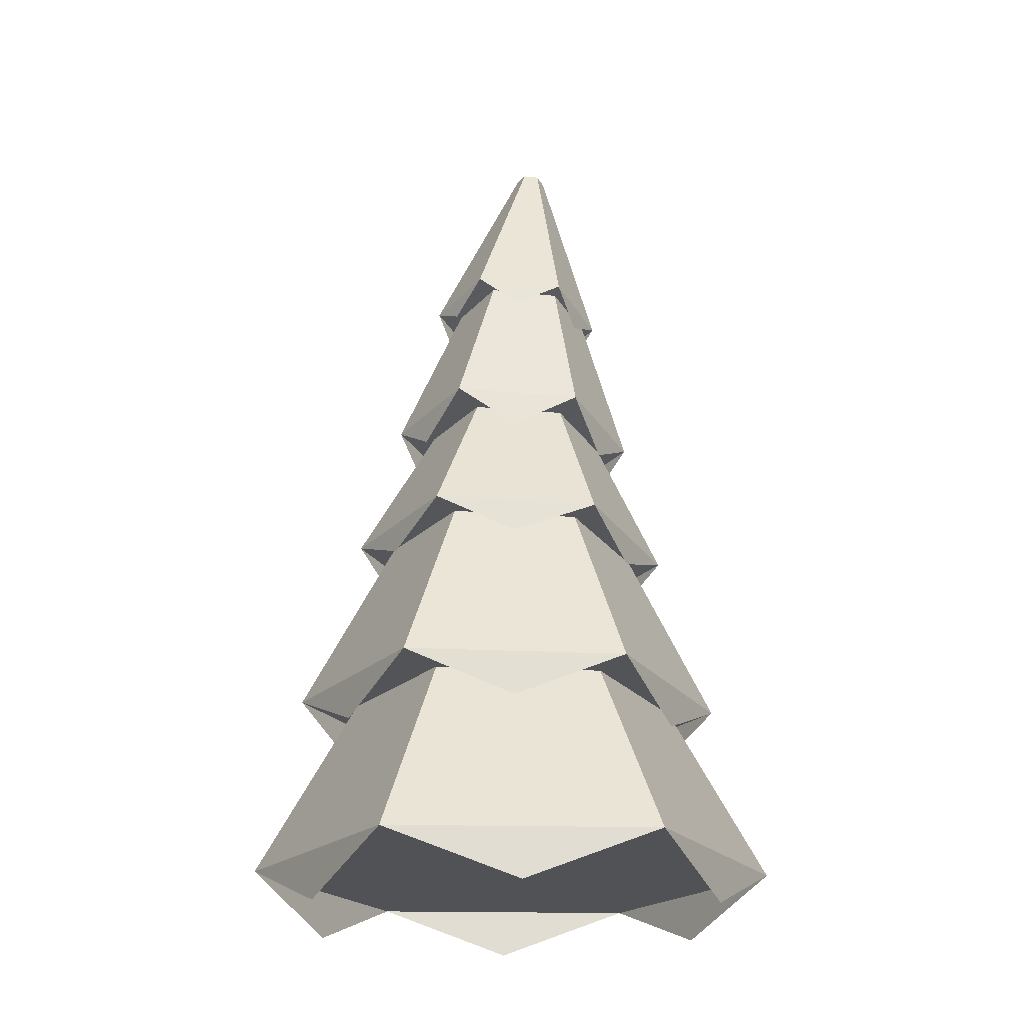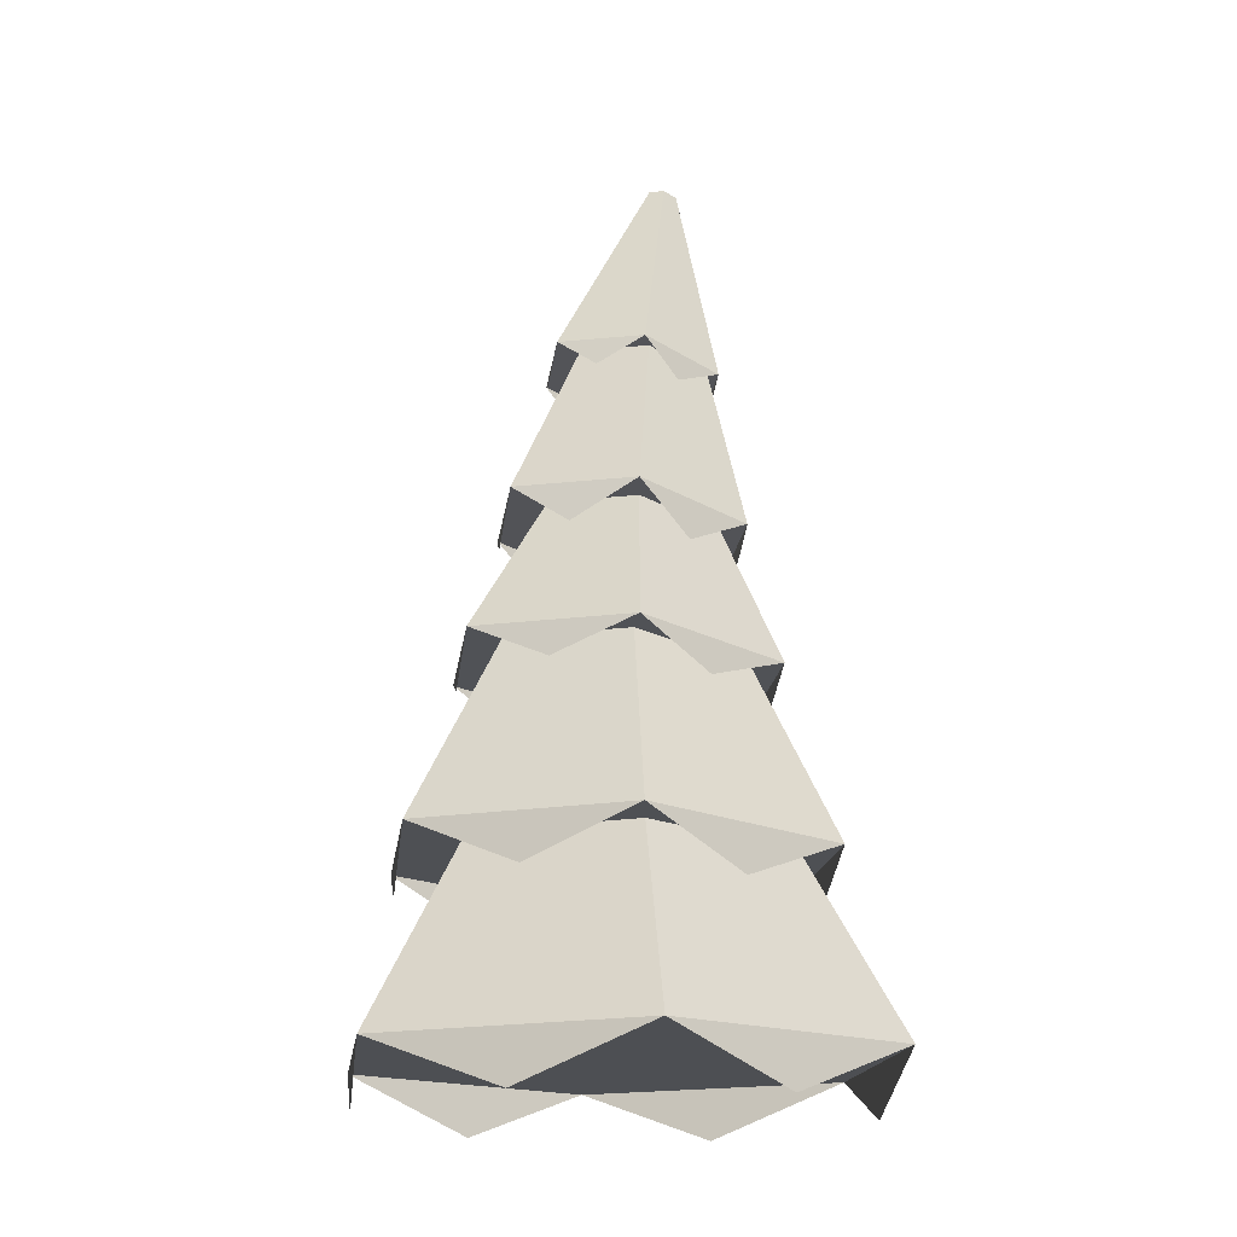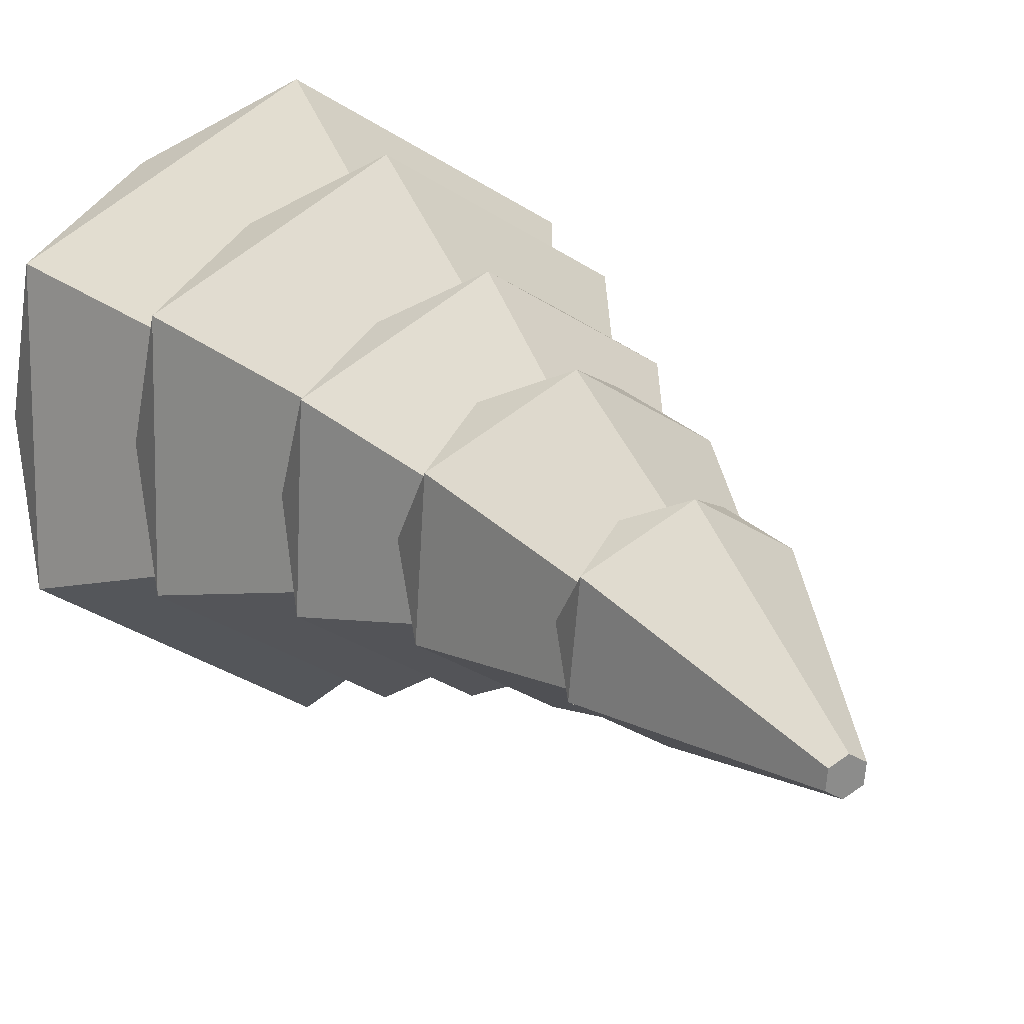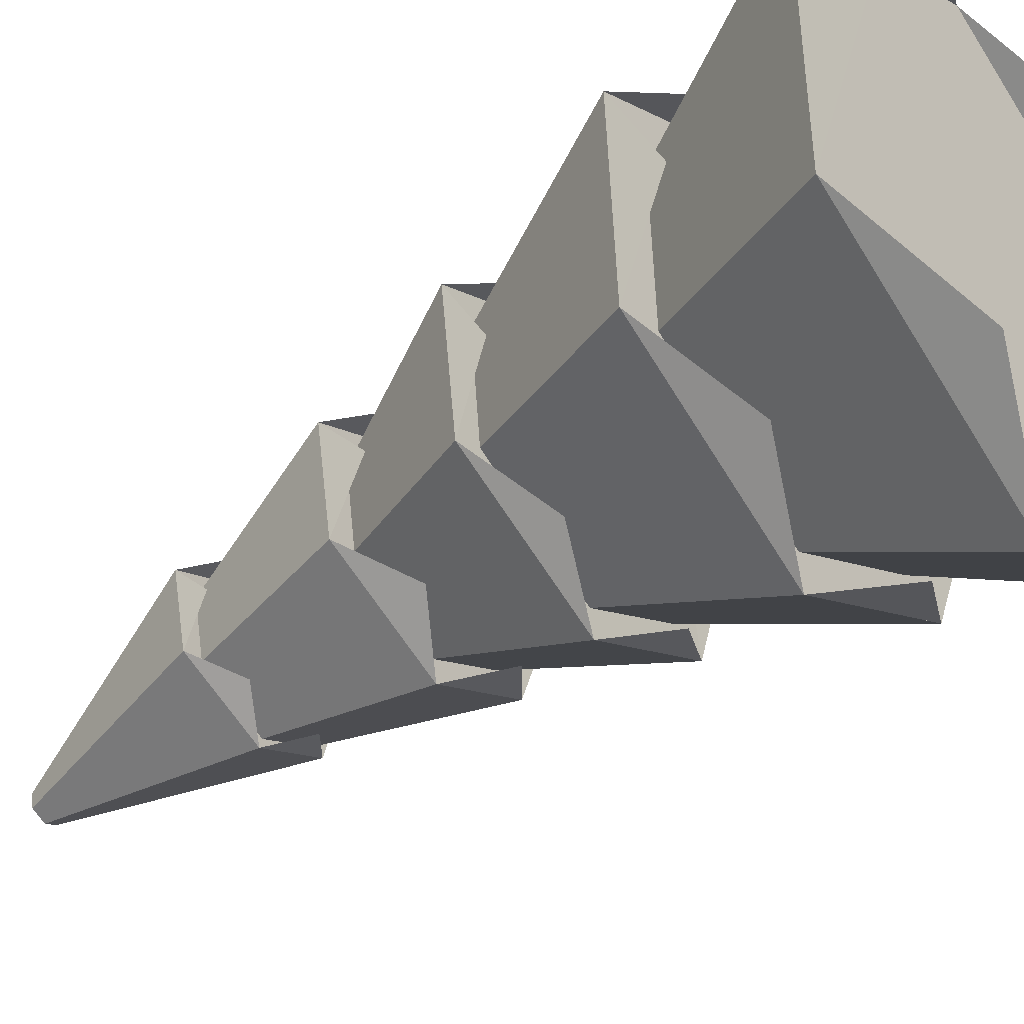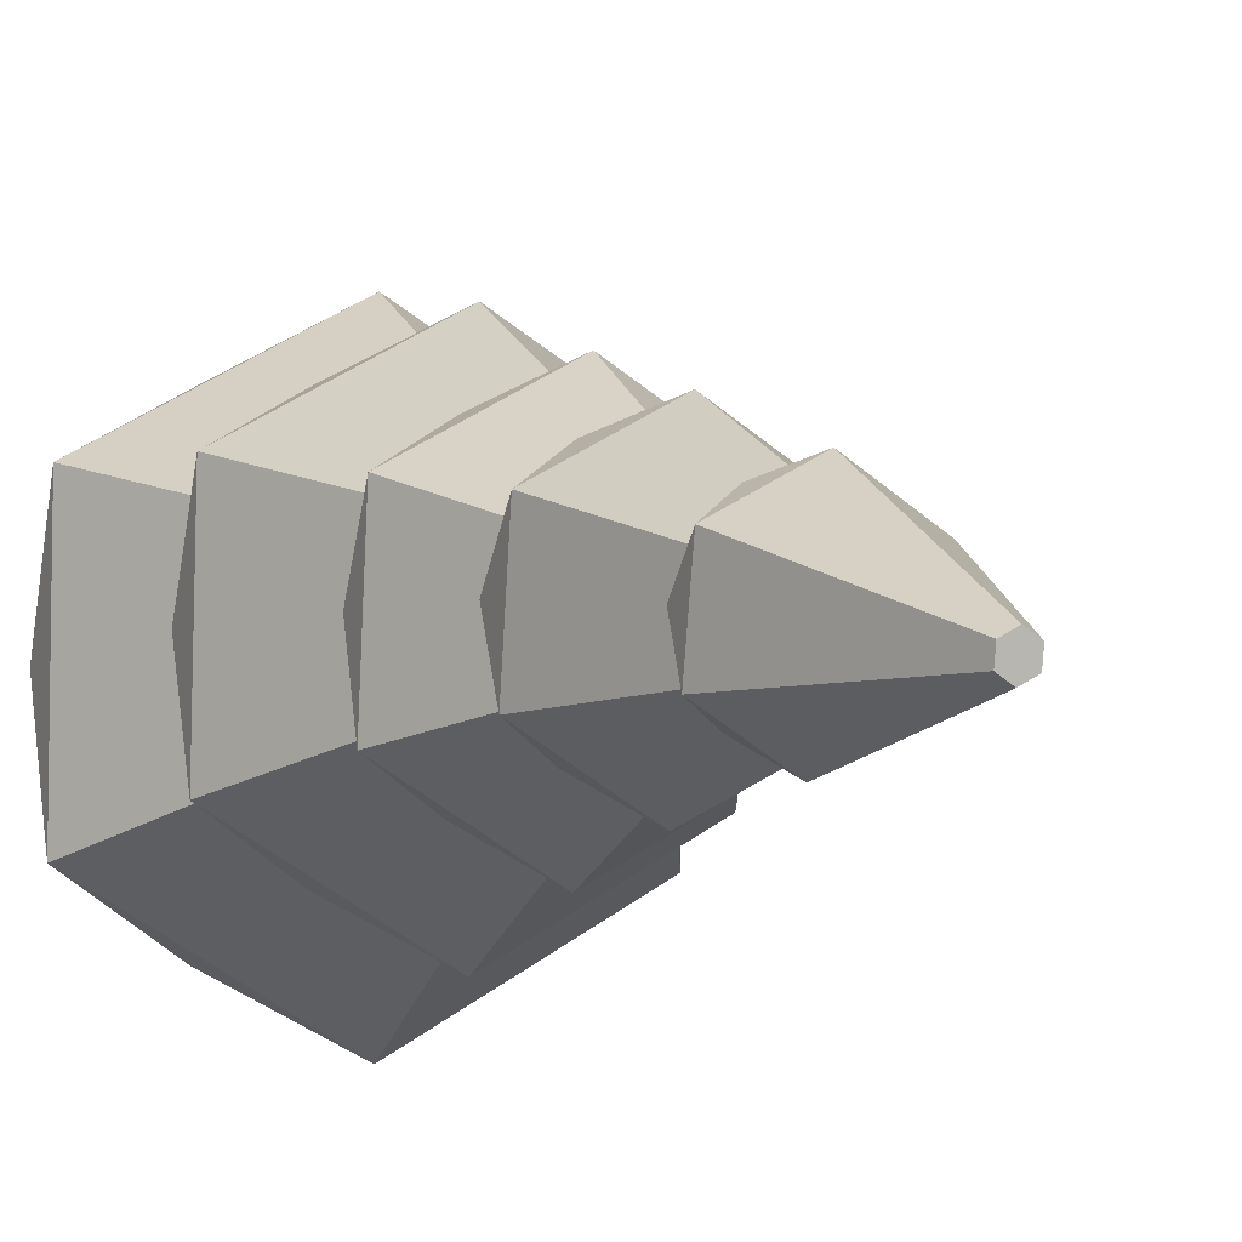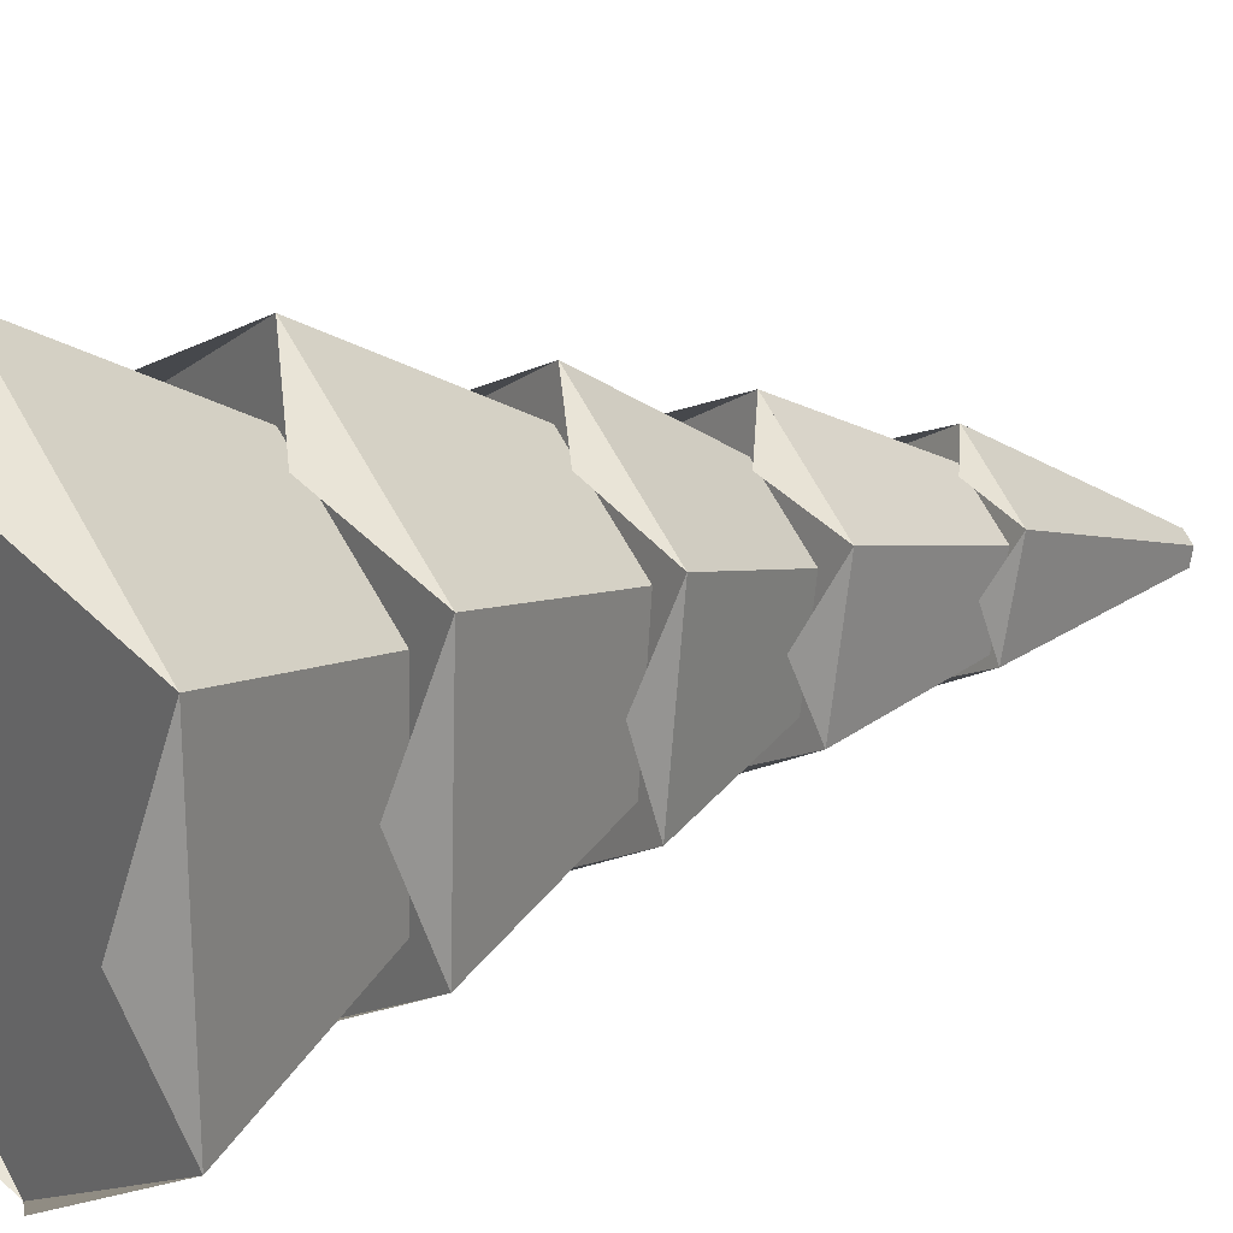
<metadata>
{"format":"obj","ext":"obj","renderer":"f3d","projection":"perspective","resolution":1024,"background":"white","views":[{"elev":-21.2,"azim":27.6,"up":"+Y"},{"elev":-17.7,"azim":52.3,"up":"+Y"},{"elev":14.6,"azim":154.4,"up":"+Z"},{"elev":-43.4,"azim":-52.3,"up":"+Z"},{"elev":-5.7,"azim":155.4,"up":"+Z"},{"elev":22.6,"azim":56.5,"up":"+Z"}]}
</metadata>
<code>
o Mesh1_Group1_Model.061
v -0.3635 0.9443 1.454
v -0.9608 0.2045 2.219
v -0 0.2045 1.664
v -0.9608 0.9549 1.793
v -0.4437 1.108 1.408
v -0.9608 1.108 1.706
v -1.478 1.108 1.408
v -1.558 0.9443 1.454
v -1.478 1.108 0.8109
v -1.569 0.9224 0.7583
v -0.9608 1.108 0.5123
v -0.9608 0.9112 0.4009
v -0.3527 0.9224 0.7583
v -0.4437 1.108 0.8109
v -0 0.2045 0.5547
v -0.9608 0.2045 -0
v -0.4804 0 1.941
v -1.922 0.2045 1.664
v -0.9608 0.9633 2.061
v -0.1729 0.9491 1.607
v -0.1729 0.9205 0.6974
v -0.9608 0.9062 0.2427
v -0.4804 0 0.2773
v -1.922 0.2045 0.5547
v -1.749 0.9491 1.607
v -1.42 1.679 1.394
v -0.9608 1.703 1.65
v -0.502 1.679 1.394
v -0.5669 0.7719 1.84
v -0.4877 1.631 0.8569
v -0.1729 0.7504 1.158
v -0.9608 1.605 0.5758
v -0.5669 0.729 0.4758
v -1.749 0.9205 0.6974
v -1.434 1.631 0.8569
v -1.385 1.741 0.8817
v -1.385 1.757 1.371
v -0.9608 1.764 1.616
v -0.5368 1.757 1.371
v -0.9608 1.717 1.809
v -0.3699 1.686 1.469
v -0.5368 1.741 0.8817
v -0.9608 1.734 0.637
v -0.9608 1.594 0.4501
v -0.3699 1.624 0.7898
v -0.3699 1.518 1.142
v -0.6231 2.202 0.884
v -0.6309 2.255 1.266
v -0.6428 2.247 0.8913
v -0.6428 2.28 1.257
v -0.9608 2.28 1.451
v -0.9608 2.297 1.44
v -1.279 2.28 1.257
v -1.291 2.255 1.266
v -1.279 2.247 0.8913
v -1.298 2.202 0.884
v -0.9608 2.231 0.7085
v -0.9608 2.175 0.686
v -0.9608 2.161 0.5821
v -0.5058 2.197 0.8424
v -0.5058 2.268 1.363
v -0.7027 2.867 0.8653
v -0.707 2.922 1.156
v -0.7159 2.912 0.8668
v -0.7159 2.95 1.147
v -0.9608 2.948 1.298
v -0.9608 2.97 1.287
v -1.206 2.95 1.147
v -1.214 2.922 1.156
v -1.206 2.912 0.8668
v -1.219 2.867 0.8653
v -0.9608 2.893 0.7267
v -0.9608 2.839 0.7161
v -0.7333 2.02 0.7339
v -1.416 2.197 0.8424
v -1.416 2.268 1.363
v -0.9608 2.304 1.623
v -0.7333 2.127 1.515
v -1.188 2.127 1.515
v -1.552 1.624 0.7898
v -0.6653 1.471 0.6325
v -1.256 1.471 0.6325
v -1.552 1.686 1.469
v -0.6653 1.564 1.652
v -1.552 1.518 1.142
v -1.256 1.564 1.652
v -1.188 2.02 0.7339
v -1.416 2.074 1.124
v -0.9808 2.967 1.397
v -0.6577 2.932 1.213
v -0.6577 2.864 0.8468
v -0.9808 2.83 0.6634
v -1.304 2.864 0.8468
v -1.304 2.932 1.213
v -1.036 3.76 0.9014
v -0.9808 3.766 0.933
v -0.9251 3.76 0.9014
v -0.8193 2.838 1.326
v -0.9251 3.748 0.8383
v -0.9808 3.742 0.8067
v -0.8133 2.74 0.7786
v -0.8257 2.739 0.7715
v -0.8193 2.735 0.776
v -1.036 3.748 0.8383
v -1.304 2.787 1.051
v -1.142 2.735 0.776
v -0.6577 2.787 1.051
v -1.142 2.838 1.326
v -0.5058 2.074 1.124
v -1.355 0.729 0.4758
v -1.749 0.7504 1.158
v -1.355 0.7719 1.84
v -1.922 0 1.109
v -1.441 0 0.2773
v -1.441 0 1.941
v 0 0 1.109
f 1 2 3
f 2 1 4
f 5 4 1
f 4 5 6
f 7 4 6
f 4 7 8
f 9 8 7
f 8 9 10
f 11 10 9
f 10 11 12
f 11 13 12
f 13 11 14
f 14 1 13
f 1 14 5
f 3 13 1
f 13 3 15
f 3 16 15
f 16 3 2
f 2 17 3
f 16 2 18
f 4 18 2
f 18 4 8
f 4 19 8
f 1 19 4
f 1 20 19
f 20 1 13
f 13 21 20
f 21 13 22
f 22 13 12
f 15 12 13
f 12 15 16
f 15 23 16
f 16 10 12
f 10 16 24
f 16 18 24
f 18 10 24
f 10 18 8
f 8 25 10
f 8 19 25
f 19 26 25
f 26 19 27
f 19 28 27
f 28 19 20
f 19 29 20
f 20 30 28
f 30 20 21
f 20 31 21
f 21 32 30
f 32 21 22
f 21 33 22
f 34 32 22
f 32 34 35
f 25 35 34
f 35 25 26
f 26 36 35
f 36 26 37
f 27 37 26
f 37 27 38
f 27 39 38
f 39 27 28
f 28 40 27
f 28 41 40
f 41 28 30
f 42 28 30
f 28 42 39
f 30 43 42
f 43 30 32
f 44 30 32
f 45 30 44
f 30 45 41
f 41 46 45
f 47 41 45
f 41 47 48
f 49 48 47
f 48 49 50
f 50 51 48
f 51 50 52
f 53 51 52
f 51 53 54
f 55 54 53
f 54 55 56
f 57 56 55
f 56 57 58
f 57 47 58
f 47 57 49
f 59 47 58
f 60 47 59
f 47 60 61
f 62 61 60
f 61 62 63
f 64 63 62
f 63 64 65
f 65 66 63
f 66 65 67
f 68 66 67
f 66 68 69
f 70 69 68
f 69 70 71
f 72 71 70
f 71 72 73
f 72 62 73
f 62 72 64
f 60 73 62
f 73 60 59
f 60 74 59
f 75 73 59
f 73 75 71
f 76 71 75
f 71 76 69
f 77 69 76
f 69 77 66
f 77 63 66
f 63 77 61
f 48 61 77
f 61 48 47
f 77 78 61
f 48 77 51
f 51 77 54
f 54 77 76
f 77 76 79
f 54 76 56
f 75 56 76
f 59 56 75
f 59 58 56
f 58 80 56
f 80 58 44
f 58 45 44
f 45 58 47
f 45 81 44
f 80 44 82
f 44 35 80
f 44 32 35
f 35 43 32
f 43 35 36
f 80 35 83
f 26 83 35
f 26 40 83
f 27 40 26
f 40 54 83
f 54 40 51
f 40 48 51
f 48 40 41
f 40 84 41
f 56 83 54
f 83 56 80
f 83 80 85
f 40 83 86
f 75 59 87
f 76 75 88
f 63 89 66
f 63 90 89
f 90 63 62
f 62 91 90
f 91 62 92
f 92 62 73
f 92 73 71
f 92 71 93
f 93 71 94
f 69 94 71
f 69 89 94
f 66 89 69
f 89 95 94
f 95 89 96
f 89 97 96
f 97 89 90
f 89 98 90
f 91 97 90
f 97 91 99
f 91 100 99
f 100 91 92
f 101 92 91
f 92 101 102
f 101 103 102
f 93 100 92
f 100 93 104
f 93 95 104
f 95 93 94
f 94 93 105
f 96 104 95
f 96 100 104
f 97 100 96
f 100 97 99
f 93 92 106
f 90 107 91
f 89 94 108
f 61 109 60
f 34 10 25
f 34 12 10
f 22 12 34
f 34 22 110
f 25 34 111
f 19 25 112
f 18 24 113
f 16 114 24
f 18 115 2
f 3 116 15

</code>
